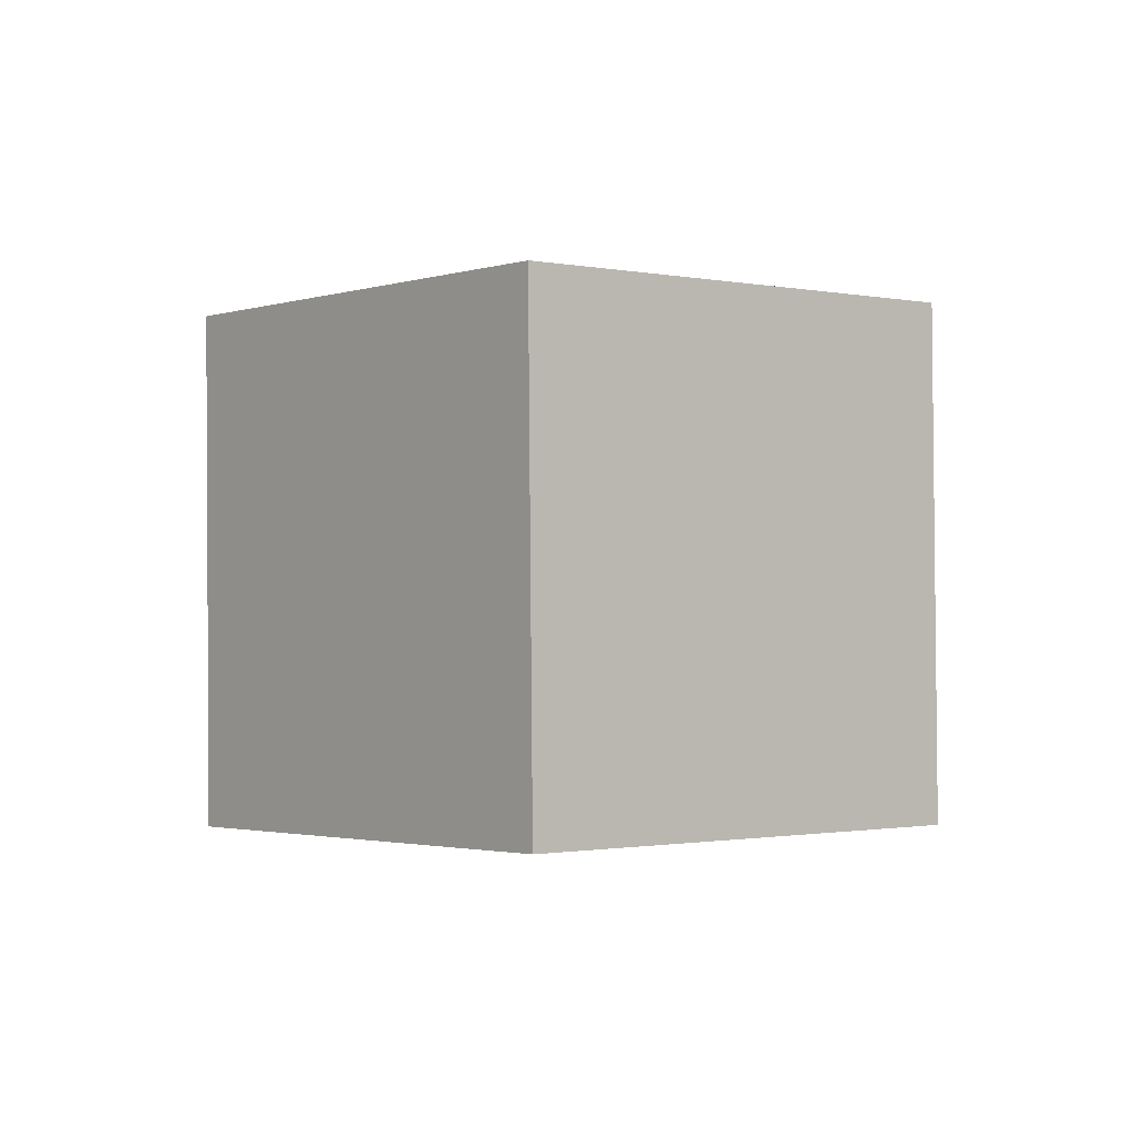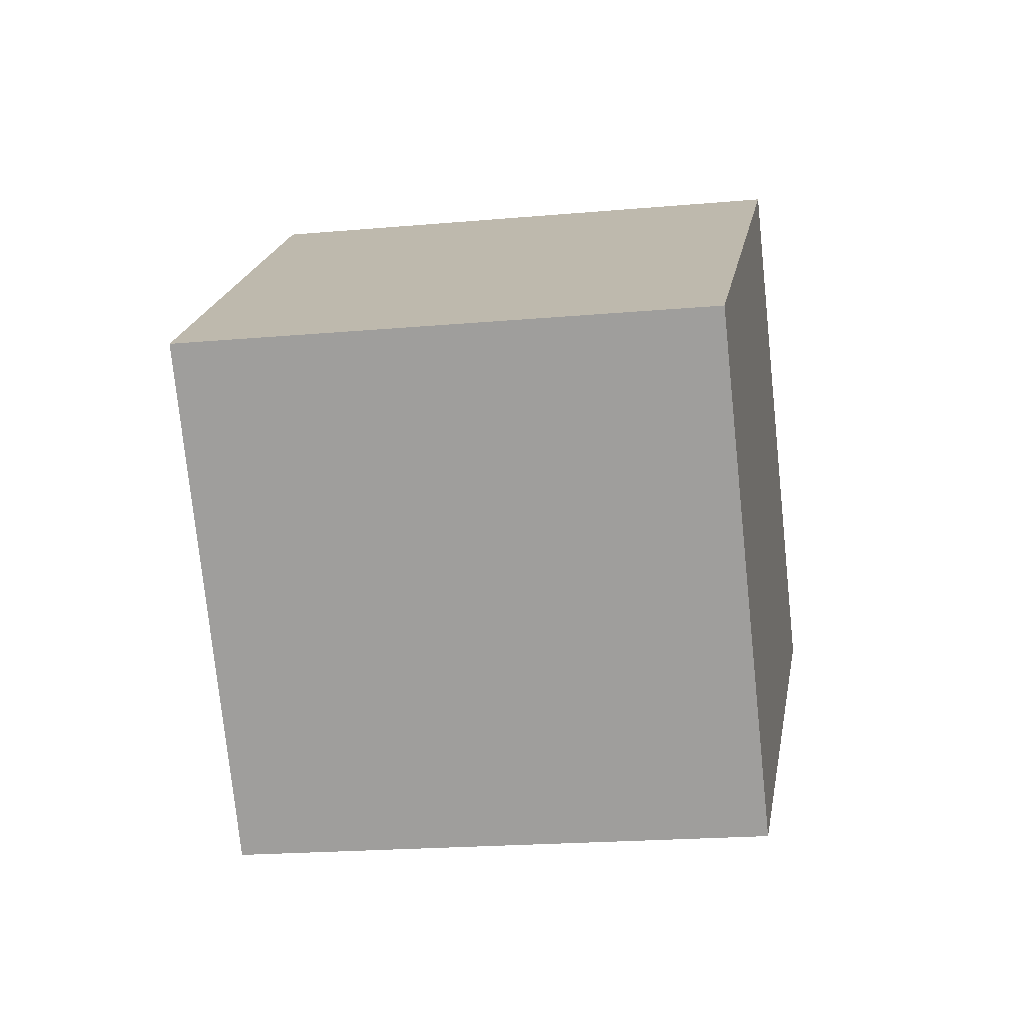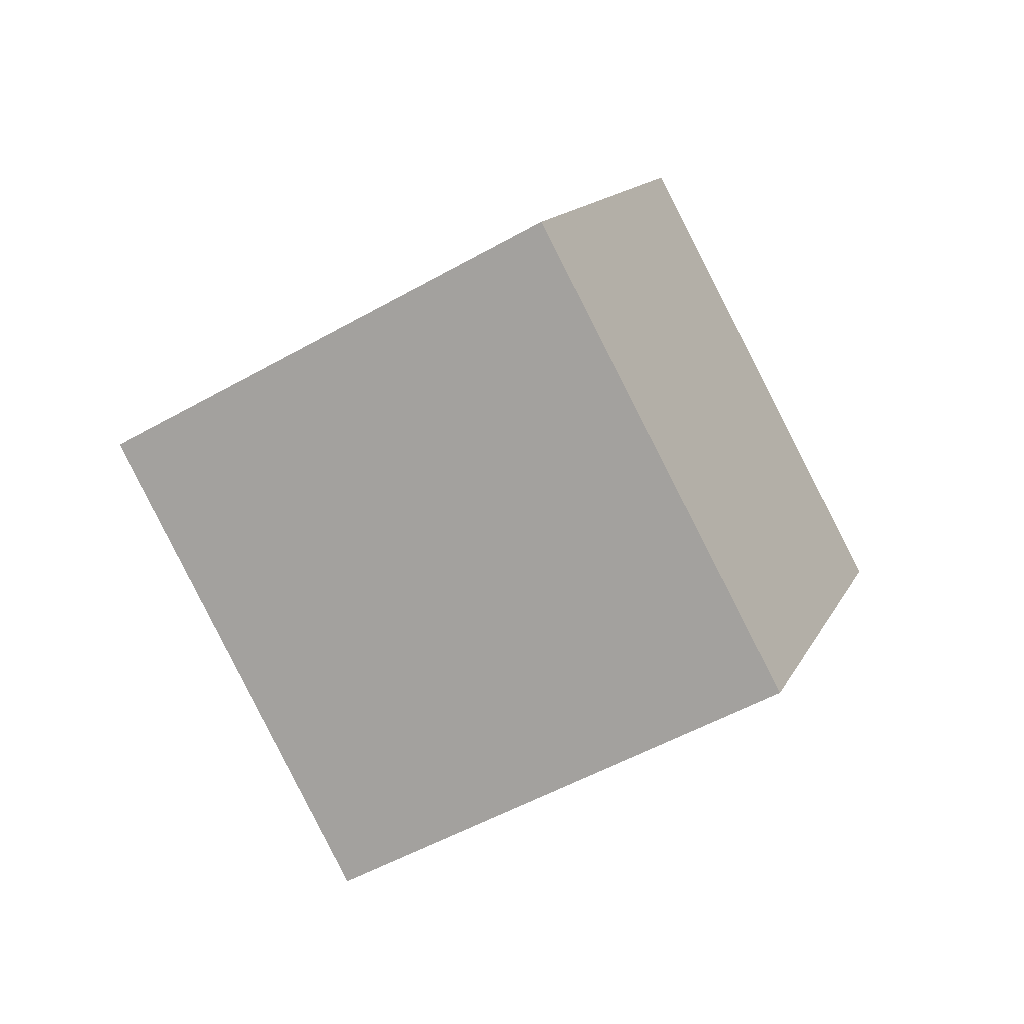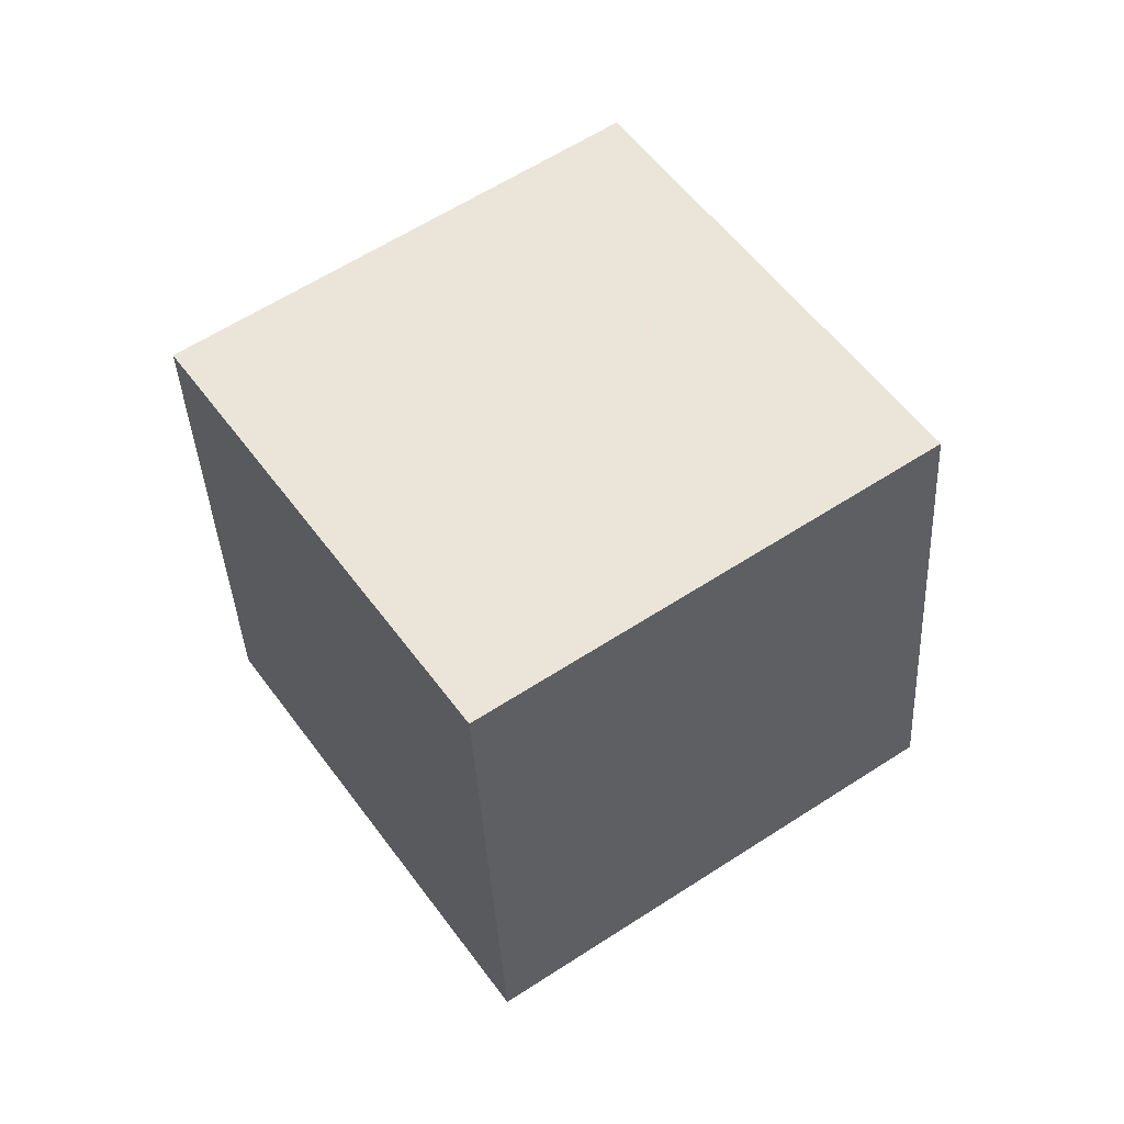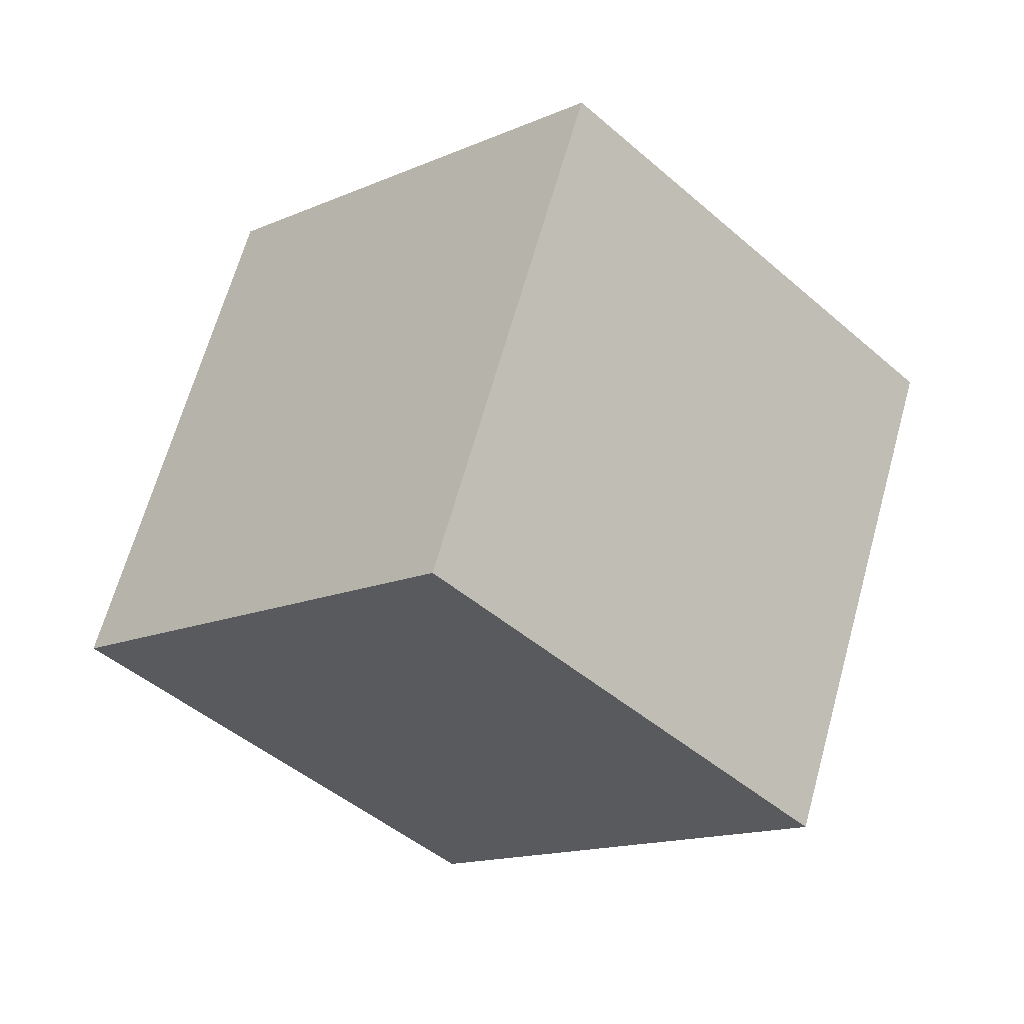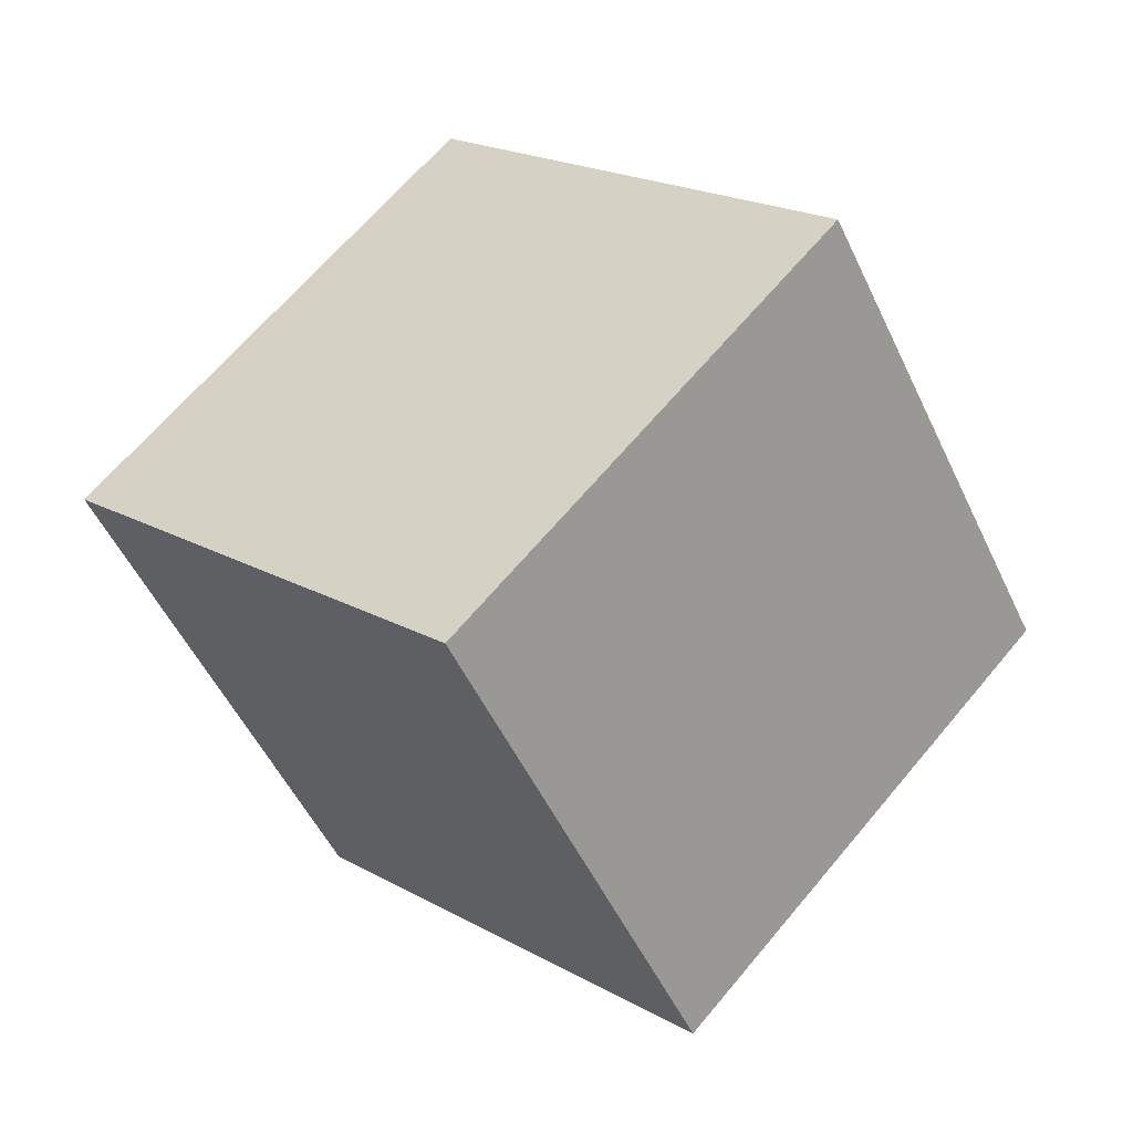
<metadata>
{"format":"obj","ext":"obj","renderer":"f3d","projection":"perspective","resolution":1024,"background":"white","views":[{"elev":-46.1,"azim":160.6,"up":"+Z"},{"elev":59.1,"azim":29.8,"up":"+Y"},{"elev":40.9,"azim":-60.4,"up":"+Z"},{"elev":-68.6,"azim":-146.7,"up":"+Z"},{"elev":72.9,"azim":133.0,"up":"+Y"},{"elev":-59.6,"azim":-38.3,"up":"+Y"}]}
</metadata>
<code>
v -7.824 10.48 -0.03996
v -3.584 3.166 5.304
v 0.9066 12.21 -4.6
v 5.146 4.895 0.7438
v -10.23 3.879 -7.157
v -5.994 -3.433 -1.813
v -1.504 5.608 -11.72
v 2.736 -1.704 -6.373
f 2 4 1
f 5 2 1
f 1 4 3
f 3 5 1
f 2 8 4
f 6 2 5
f 6 8 2
f 4 8 3
f 7 5 3
f 3 8 7
f 7 6 5
f 8 6 7

</code>
